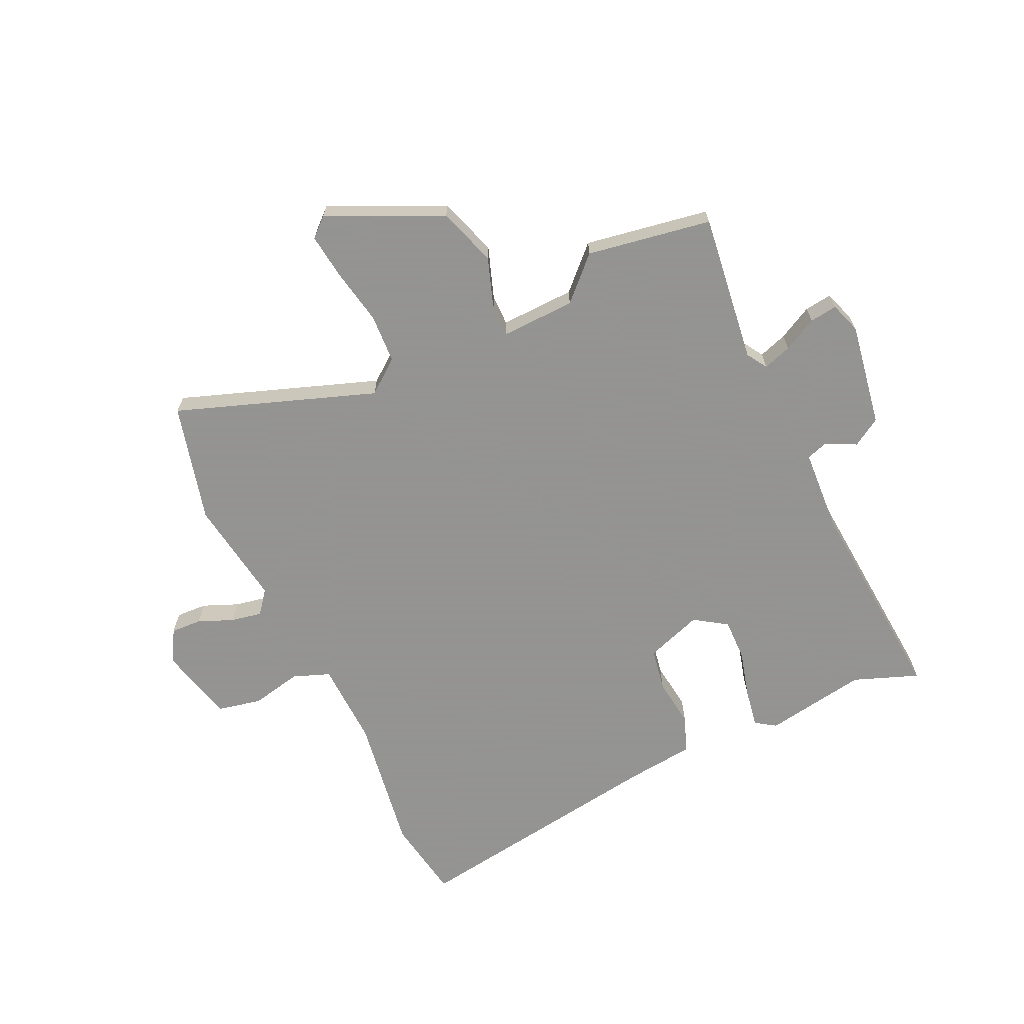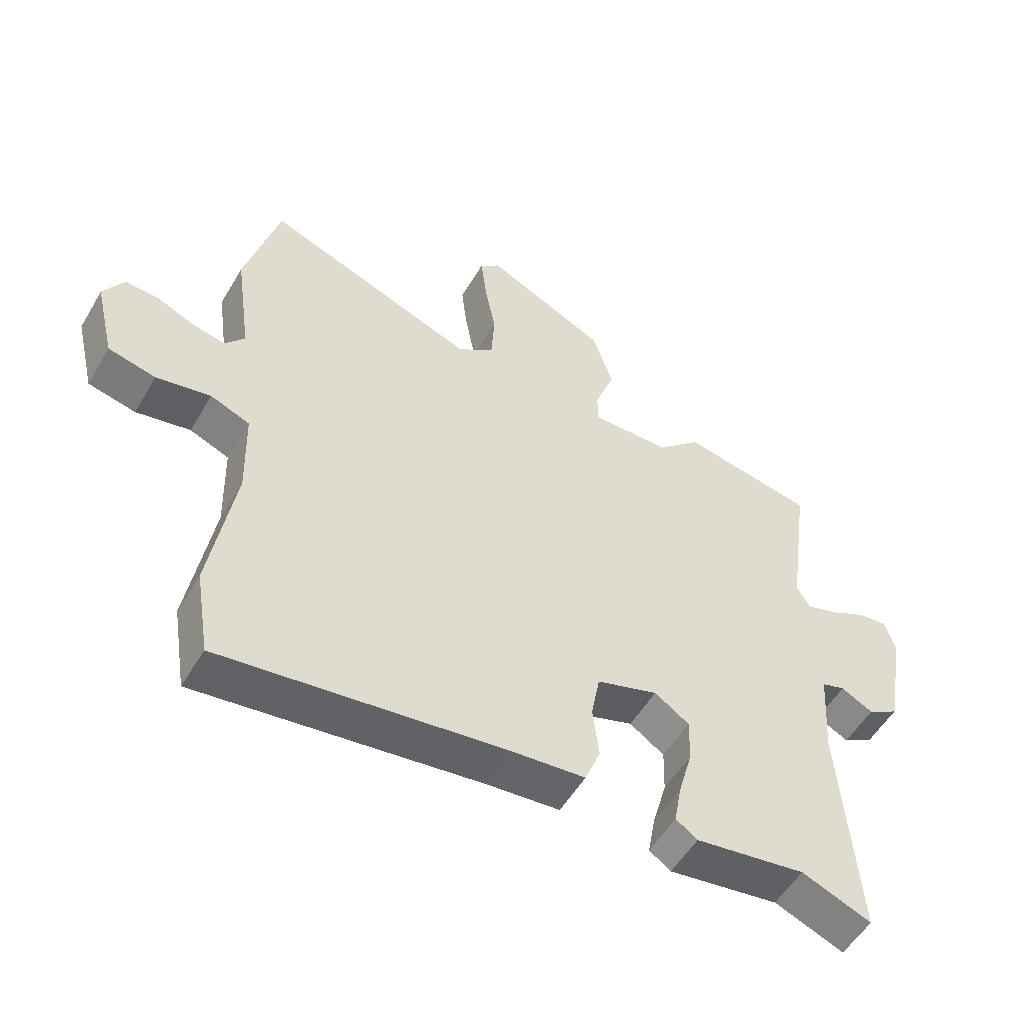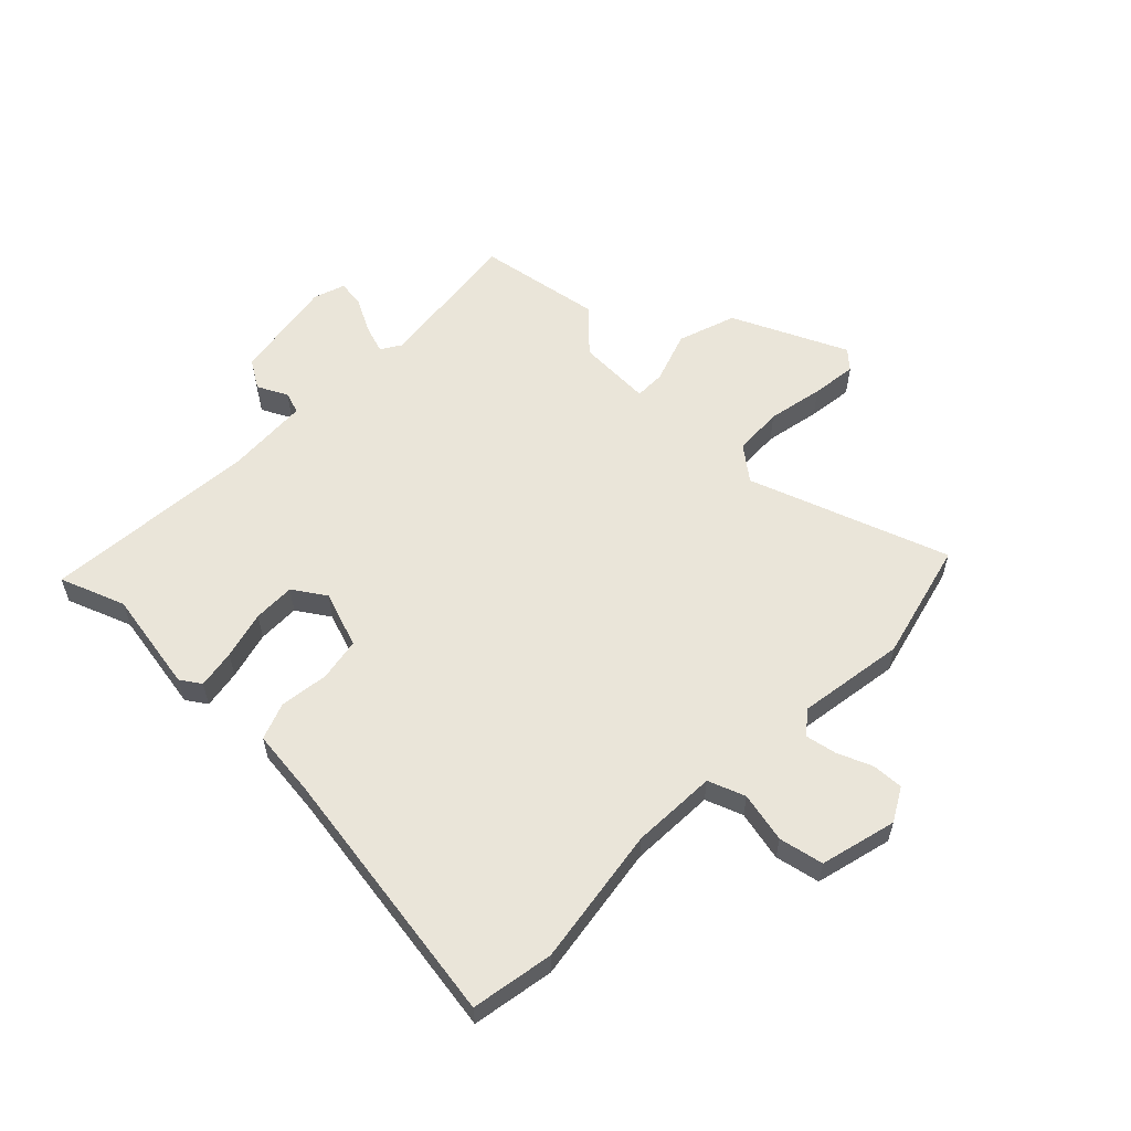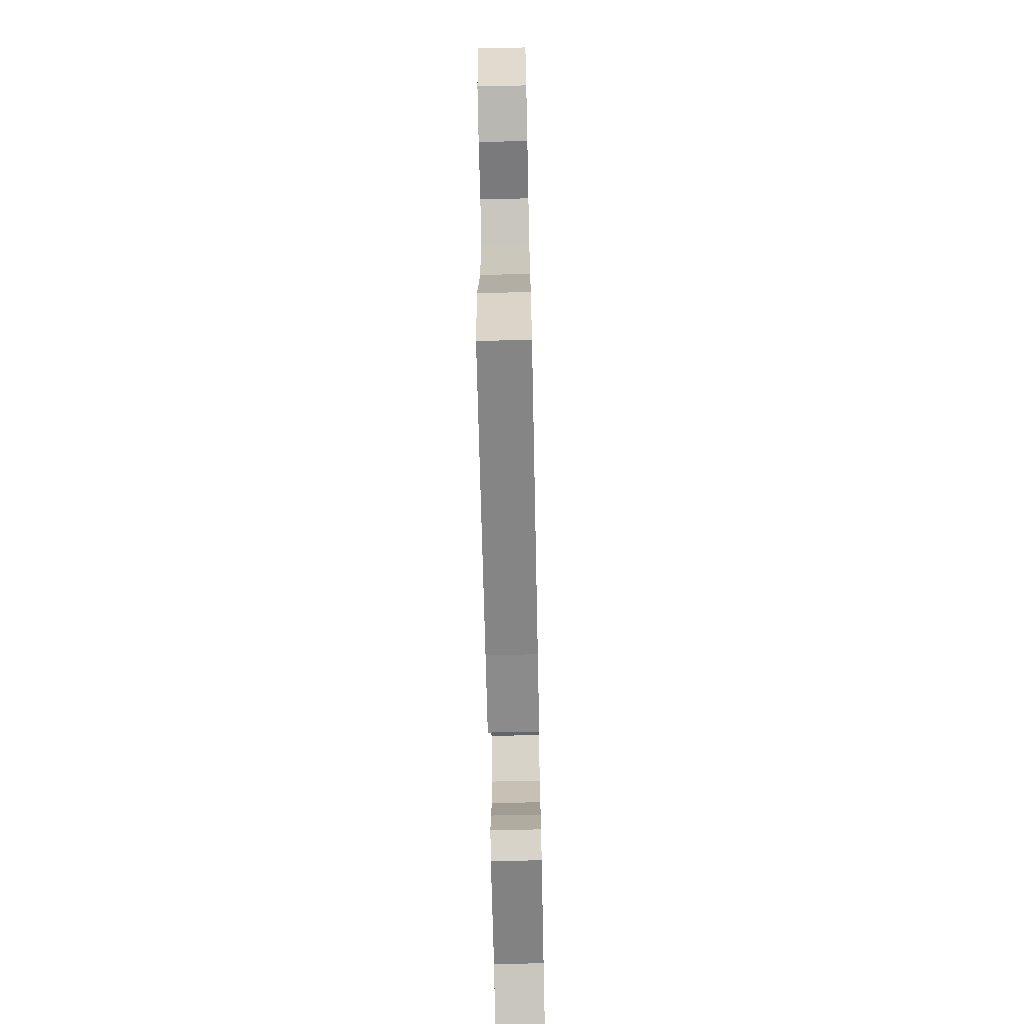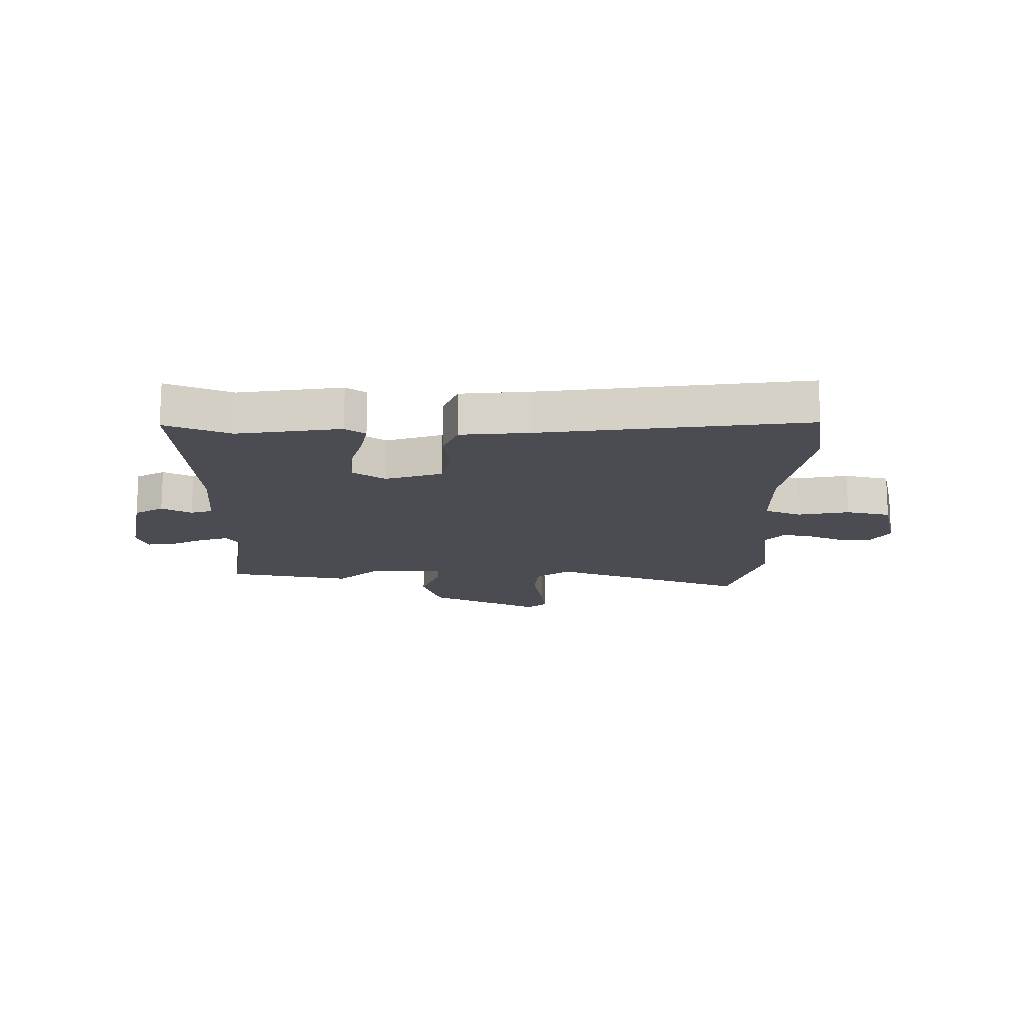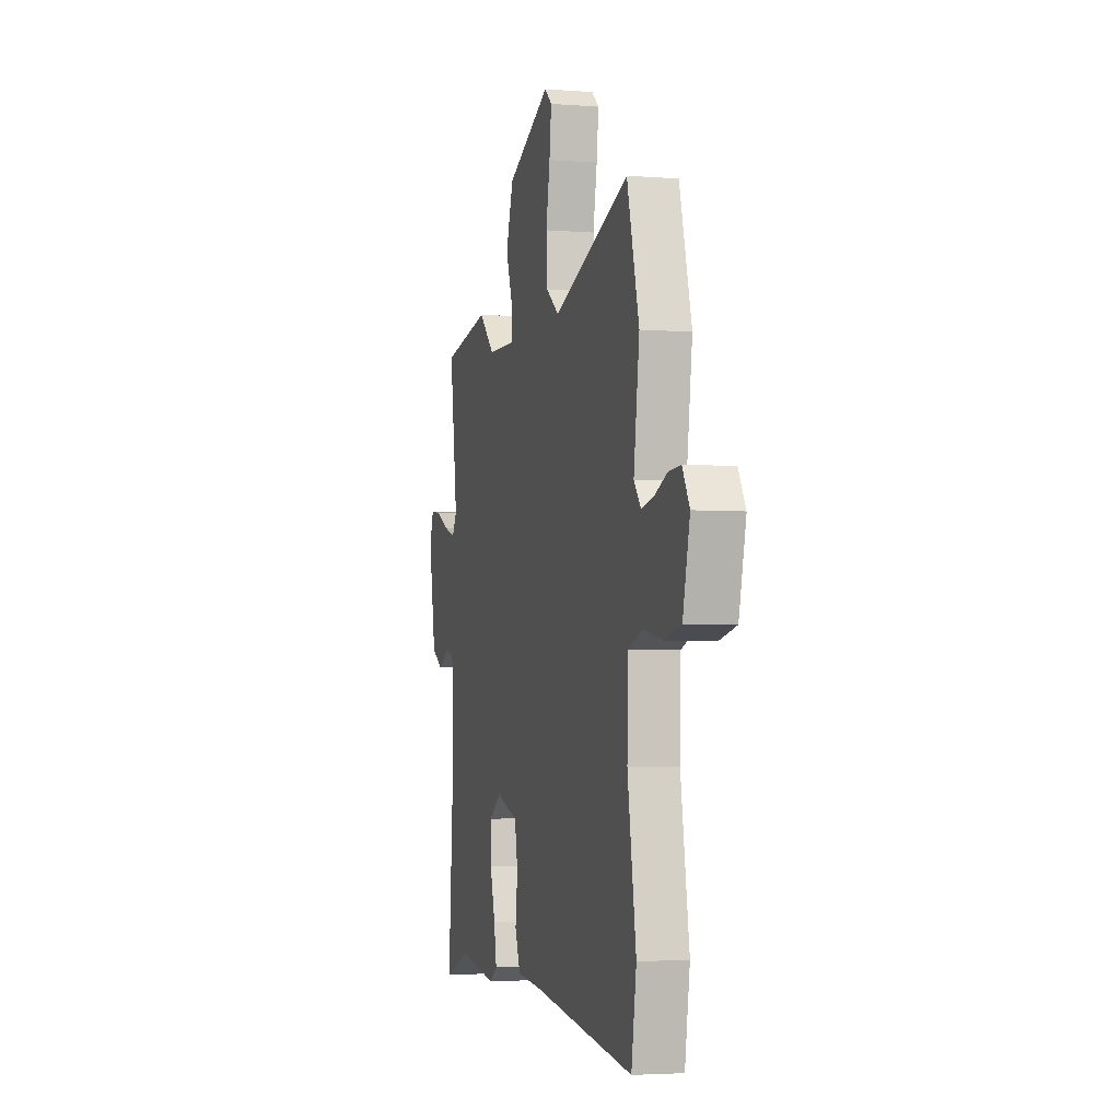
<metadata>
{"format":"obj","ext":"obj","renderer":"f3d","projection":"perspective","resolution":1024,"background":"white","views":[{"elev":-66.9,"azim":25.6,"up":"+Y"},{"elev":-54.0,"azim":-30.1,"up":"+Z"},{"elev":58.0,"azim":-134.9,"up":"+Y"},{"elev":-69.7,"azim":-88.8,"up":"+Z"},{"elev":-15.3,"azim":179.1,"up":"+Y"},{"elev":-3.6,"azim":-104.9,"up":"+Z"}]}
</metadata>
<code>
v 0.559 0.07 -0.523
v 0.446 0.07 -0.479
v 0.267 0.07 -0.507
v 0.232 0.07 -0.483
v 0.244 0.07 -0.416
v 0.267 0.07 -0.333
v 0.269 0.07 -0.26
v 0.213 0.07 -0.222
v 0.114 0.07 -0.255
v 0.1 0.07 -0.33
v 0.11 0.07 -0.415
v 0.085 0.07 -0.479
v -0.035 0.07 -0.491
v -0.491 0.07 -0.554
v -0.514 0.07 -0.411
v -0.475 0.07 -0.17
v -0.479 0.07 -0.022
v -0.543 0.07 0.003
v -0.631 0.07 -0.015
v -0.708 0.07 0.002
v -0.74 0.07 0.135
v -0.707 0.07 0.192
v -0.653 0.07 0.189
v -0.592 0.07 0.163
v -0.538 0.07 0.152
v -0.506 0.07 0.192
v -0.532 0.07 0.379
v -0.477 0.07 0.586
v -0.132 0.07 0.459
v -0.073 0.07 0.504
v -0.068 0.07 0.59
v -0.086 0.07 0.688
v -0.095 0.07 0.767
v -0.062 0.07 0.796
v 0.136 0.07 0.702
v 0.169 0.07 0.6
v 0.137 0.07 0.511
v 0.136 0.07 0.457
v 0.266 0.07 0.46
v 0.337 0.07 0.529
v 0.554 0.07 0.49
v 0.518 0.07 0.23
v 0.54 0.07 0.194
v 0.59 0.07 0.21
v 0.649 0.07 0.24
v 0.697 0.07 0.246
v 0.715 0.07 0.191
v 0.683 0.07 0.01
v 0.633 0.07 -0.02
v 0.581 0.07 0.007
v 0.543 0.07 -0.005
v 0.533 0.07 -0.151
v 0.559 0 -0.523
v 0.446 0 -0.479
v 0.267 0 -0.507
v 0.232 0 -0.483
v 0.244 0 -0.416
v 0.267 0 -0.333
v 0.269 0 -0.26
v 0.213 0 -0.222
v 0.114 0 -0.255
v 0.1 0 -0.33
v 0.11 0 -0.415
v 0.085 0 -0.479
v -0.035 0 -0.491
v -0.491 0 -0.554
v -0.514 0 -0.411
v -0.475 0 -0.17
v -0.479 0 -0.022
v -0.543 0 0.003
v -0.631 0 -0.015
v -0.708 0 0.002
v -0.74 0 0.135
v -0.707 0 0.192
v -0.653 0 0.189
v -0.592 0 0.163
v -0.538 0 0.152
v -0.506 0 0.192
v -0.532 0 0.379
v -0.477 0 0.586
v -0.132 0 0.459
v -0.073 0 0.504
v -0.068 0 0.59
v -0.086 0 0.688
v -0.095 0 0.767
v -0.062 0 0.796
v 0.136 0 0.702
v 0.169 0 0.6
v 0.137 0 0.511
v 0.136 0 0.457
v 0.266 0 0.46
v 0.337 0 0.529
v 0.554 0 0.49
v 0.518 0 0.23
v 0.54 0 0.194
v 0.59 0 0.21
v 0.649 0 0.24
v 0.697 0 0.246
v 0.715 0 0.191
v 0.683 0 0.01
v 0.633 0 -0.02
v 0.581 0 0.007
v 0.543 0 -0.005
v 0.533 0 -0.151
f 48 49 50
f 47 48 50
f 46 47 50
f 45 46 50
f 44 45 50
f 43 44 50 51
f 42 43 51 52
f 39 40 41 42
f 38 39 42 52
f 35 36 37
f 34 35 37
f 33 34 37
f 32 33 37
f 31 32 37
f 30 31 37 38
f 52 1 2
f 38 52 2
f 30 38 2
f 29 30 2
f 26 27 28 29
f 22 23 24
f 21 22 24
f 20 21 24
f 19 20 24
f 18 19 24
f 17 18 24 25
f 13 14 15 16
f 13 16 17
f 12 13 17
f 11 12 17
f 10 11 17
f 25 26 29
f 17 25 29
f 10 17 29
f 9 10 29
f 4 5 6
f 3 4 6
f 2 3 6
f 2 6 7
f 29 2 7
f 8 9 29
f 7 8 29
f 102 101 100
f 102 100 99
f 102 99 98
f 102 98 97
f 102 97 96
f 103 102 96 95
f 104 103 95 94
f 94 93 92 91
f 104 94 91 90
f 89 88 87
f 89 87 86
f 89 86 85
f 89 85 84
f 89 84 83
f 90 89 83 82
f 54 53 104
f 54 104 90
f 54 90 82
f 54 82 81
f 81 80 79 78
f 76 75 74
f 76 74 73
f 76 73 72
f 76 72 71
f 76 71 70
f 77 76 70 69
f 68 67 66 65
f 69 68 65
f 69 65 64
f 69 64 63
f 69 63 62
f 81 78 77
f 81 77 69
f 81 69 62
f 81 62 61
f 58 57 56
f 58 56 55
f 58 55 54
f 59 58 54
f 59 54 81
f 81 61 60
f 81 60 59
f 1 53 54 2
f 2 54 55 3
f 3 55 56 4
f 4 56 57 5
f 5 57 58 6
f 6 58 59 7
f 7 59 60 8
f 8 60 61 9
f 9 61 62 10
f 10 62 63 11
f 11 63 64 12
f 12 64 65 13
f 13 65 66 14
f 14 66 67 15
f 15 67 68 16
f 16 68 69 17
f 17 69 70 18
f 18 70 71 19
f 19 71 72 20
f 20 72 73 21
f 21 73 74 22
f 22 74 75 23
f 23 75 76 24
f 24 76 77 25
f 25 77 78 26
f 26 78 79 27
f 27 79 80 28
f 28 80 81 29
f 29 81 82 30
f 30 82 83 31
f 31 83 84 32
f 32 84 85 33
f 33 85 86 34
f 34 86 87 35
f 35 87 88 36
f 36 88 89 37
f 37 89 90 38
f 38 90 91 39
f 39 91 92 40
f 40 92 93 41
f 41 93 94 42
f 42 94 95 43
f 43 95 96 44
f 44 96 97 45
f 45 97 98 46
f 46 98 99 47
f 47 99 100 48
f 48 100 101 49
f 49 101 102 50
f 50 102 103 51
f 51 103 104 52
f 52 104 53 1

</code>
